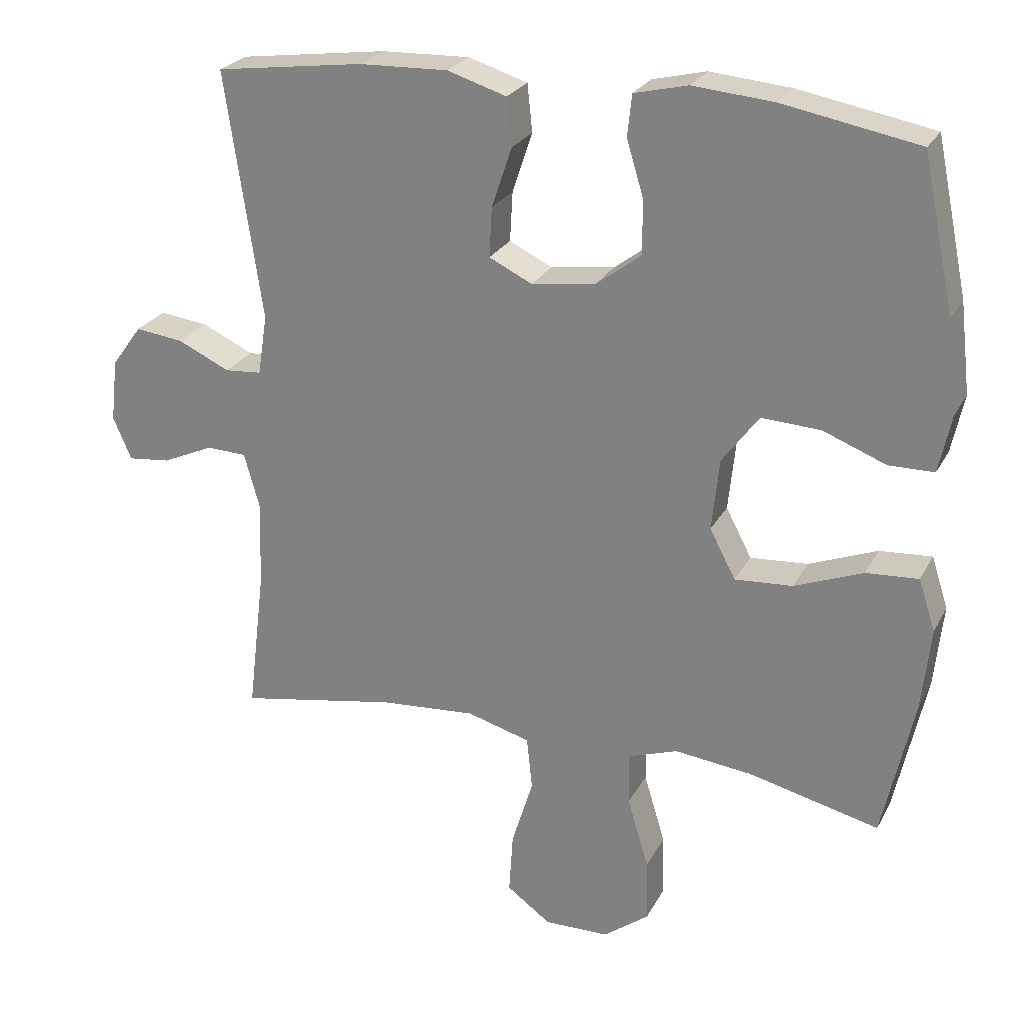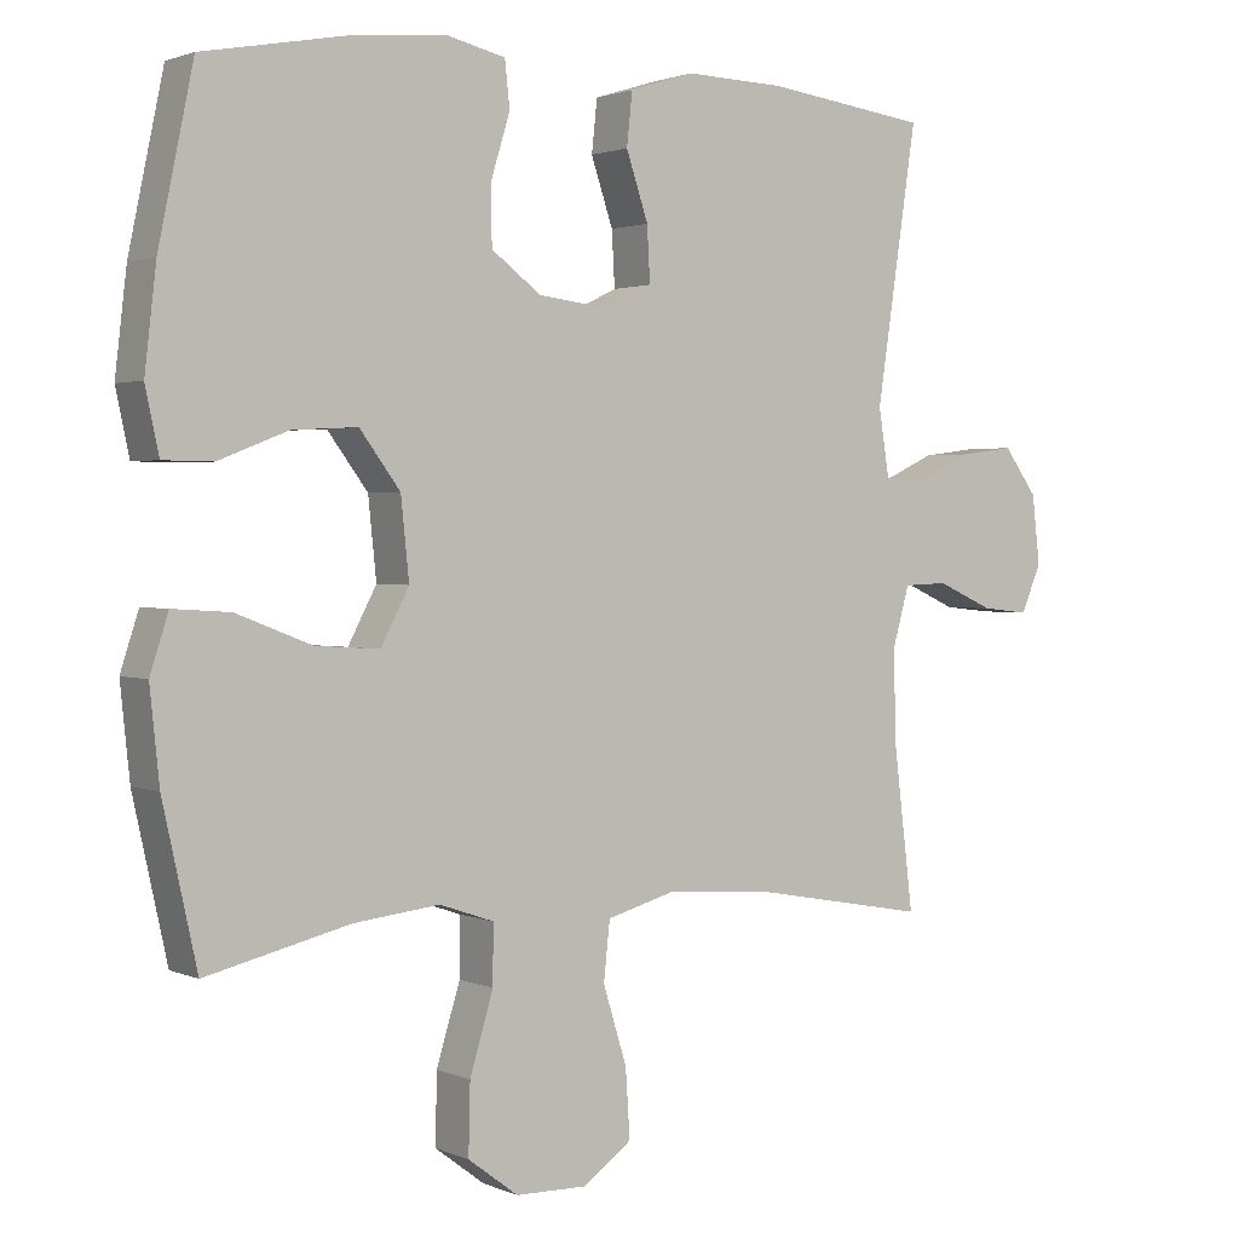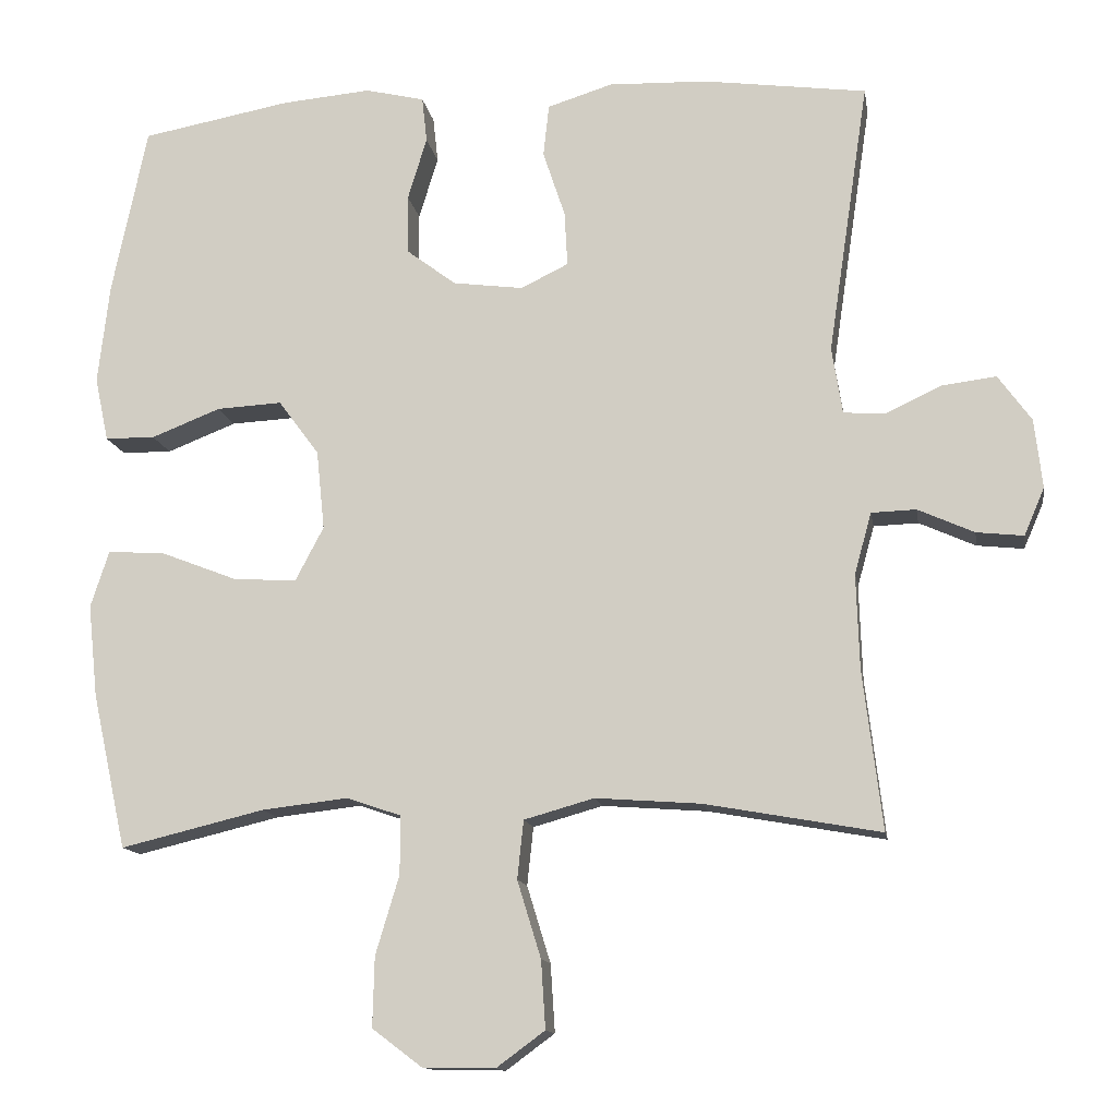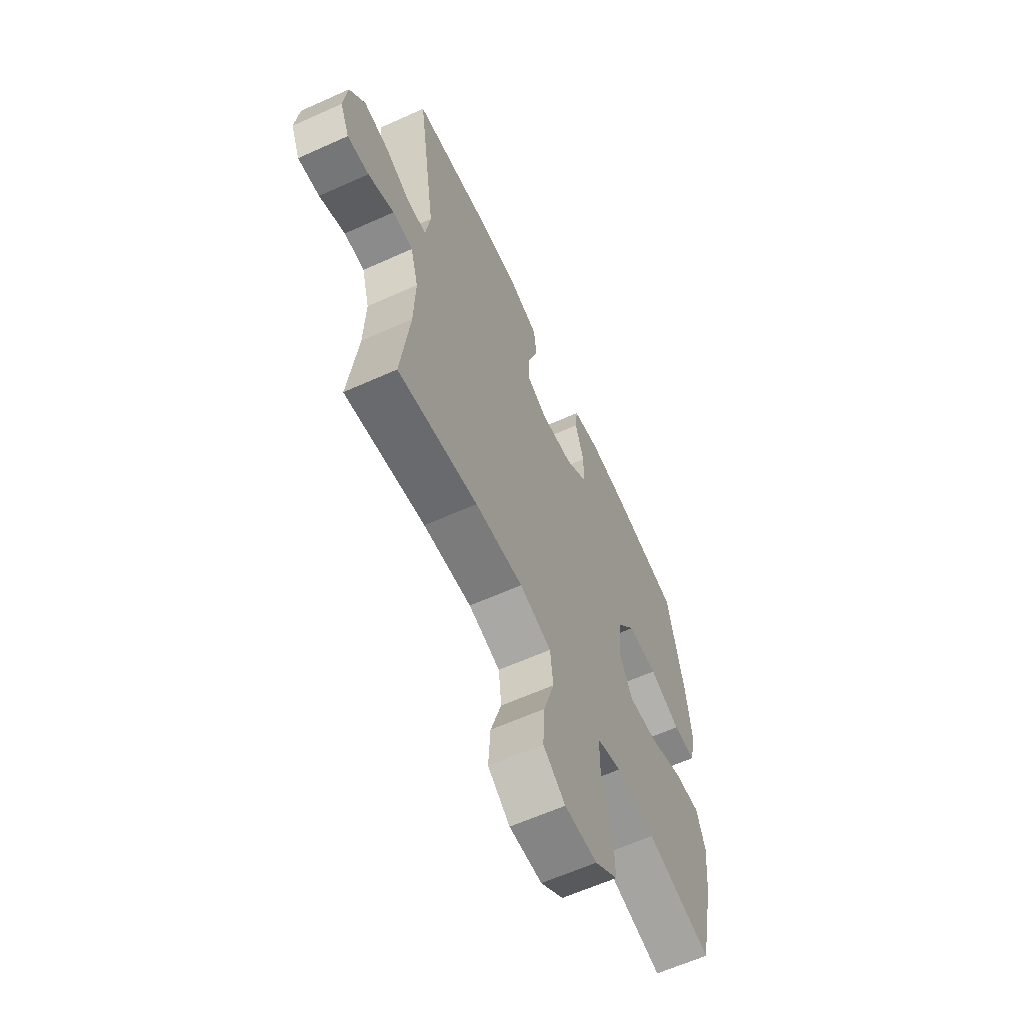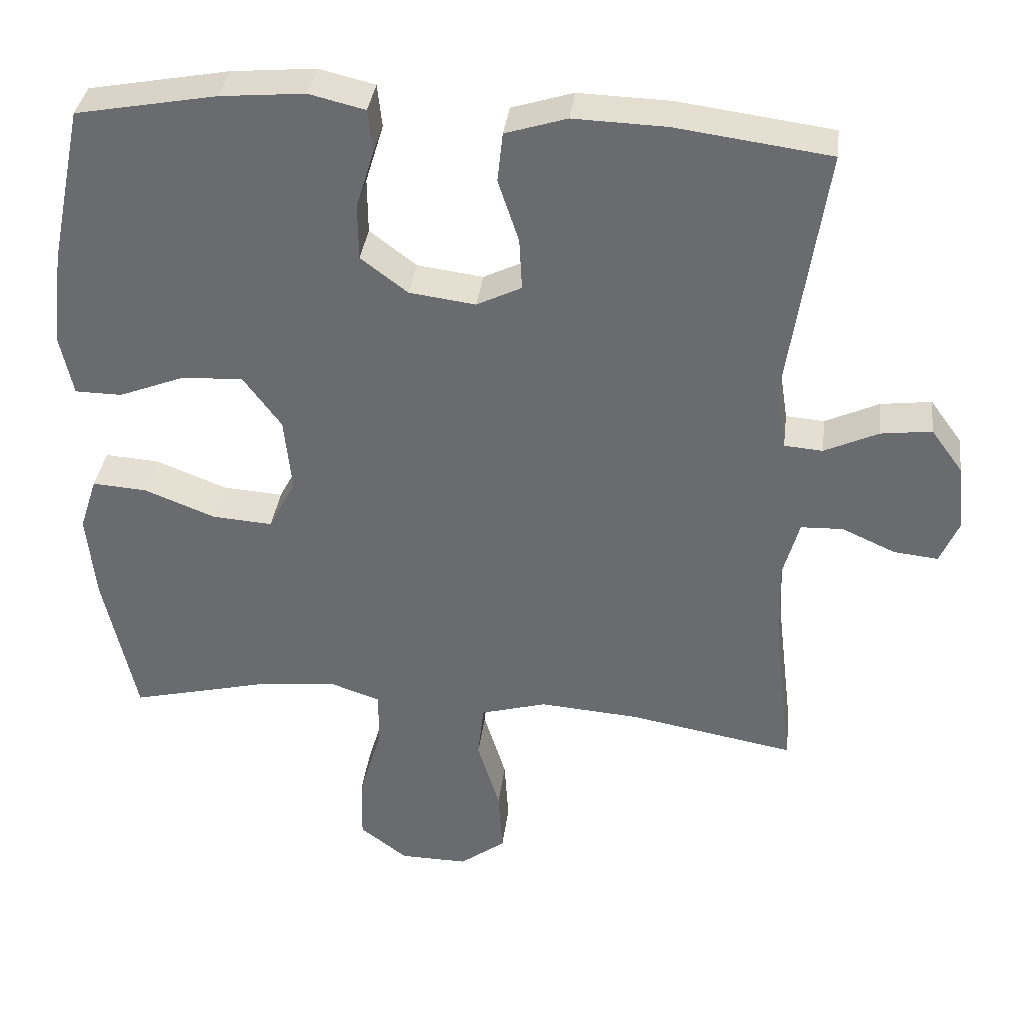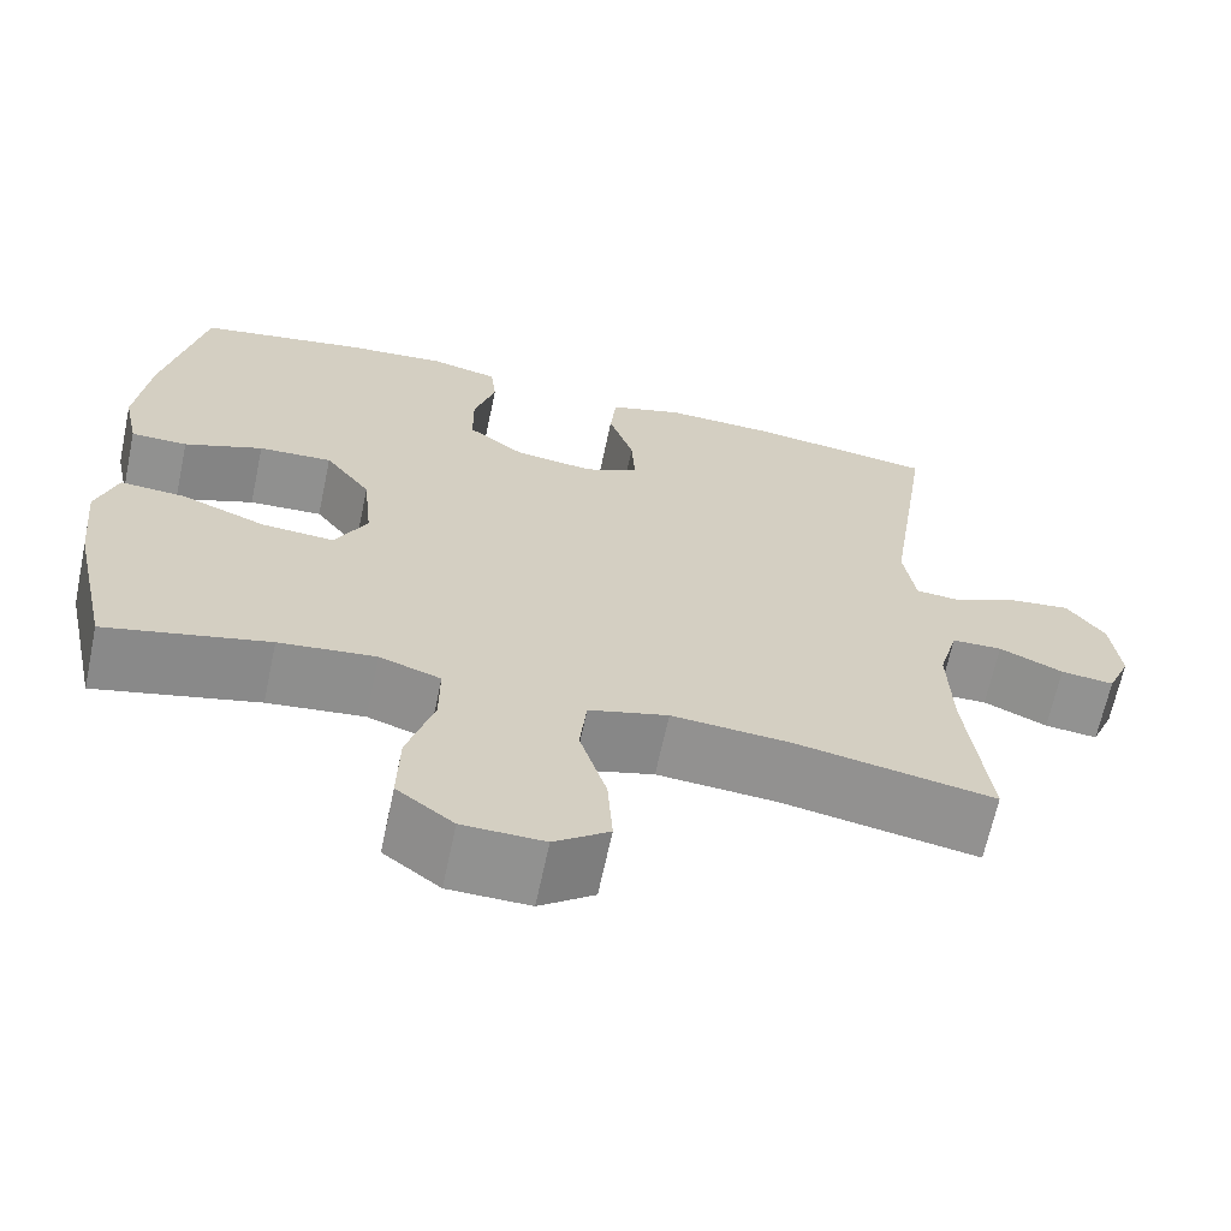
<metadata>
{"format":"obj","ext":"obj","renderer":"f3d","projection":"perspective","resolution":1024,"background":"white","views":[{"elev":24.9,"azim":-157.8,"up":"+Z"},{"elev":1.8,"azim":-34.2,"up":"+Z"},{"elev":-13.0,"azim":9.2,"up":"+Z"},{"elev":-62.1,"azim":114.6,"up":"+Z"},{"elev":35.6,"azim":7.1,"up":"+Z"},{"elev":-65.9,"azim":-12.0,"up":"+Z"}]}
</metadata>
<code>
o path294_path294.001
v -0.3216 0.0375 -0.4233
v -0.2085 0.0375 -0.4103
v -0.1366 0.0375 -0.4348
v -0.137 0.0375 -0.5122
v -0.1681 0.0375 -0.6157
v -0.1704 0.0375 -0.708
v -0.1041 0.0375 -0.758
v -0.009113 0.0375 -0.7594
v 0.05492 0.0375 -0.7123
v 0.04913 0.0375 -0.6226
v 0.01782 0.0375 -0.5208
v 0.02611 0.0375 -0.4437
v 0.1186 0.0375 -0.4176
v 0.258 0.0375 -0.4279
v 0.4897 0.0375 -0.4695
v 0.4642 0.0375 -0.2592
v 0.4602 0.0375 -0.1339
v 0.4827 0.0375 -0.05301
v 0.5415 0.0375 -0.05089
v 0.6161 0.0375 -0.08437
v 0.6783 0.0375 -0.091
v 0.7051 0.0375 -0.02872
v 0.6946 0.0375 0.06285
v 0.6503 0.0375 0.1237
v 0.5794 0.0375 0.1145
v 0.504 0.0375 0.07954
v 0.4502 0.0375 0.0837
v 0.4362 0.0375 0.1716
v 0.4897 0.0375 0.5322
v 0.2739 0.0375 0.561
v 0.1442 0.0375 0.5651
v 0.05824 0.0375 0.5381
v 0.05091 0.0375 0.469
v 0.07997 0.0375 0.3817
v 0.08395 0.0375 0.3094
v 0.02111 0.0375 0.2788
v -0.07147 0.0375 0.2908
v -0.137 0.0375 0.3402
v -0.1379 0.0375 0.4179
v -0.1127 0.0375 0.5005
v -0.1193 0.0375 0.5608
v -0.1973 0.0375 0.5794
v -0.3154 0.0375 0.5688
v -0.5122 0.0375 0.5322
v -0.5585 0.0375 0.3099
v -0.5738 0.0375 0.1776
v -0.5558 0.0375 0.09299
v -0.4899 0.0375 0.09222
v -0.3982 0.0375 0.1281
v -0.312 0.0375 0.1328
v -0.2585 0.0375 0.0606
v -0.2477 0.0375 -0.04451
v -0.2854 0.0375 -0.1162
v -0.3698 0.0375 -0.1105
v -0.4696 0.0375 -0.07172
v -0.5457 0.0375 -0.06662
v -0.5701 0.0375 -0.1418
v -0.5574 0.0375 -0.2633
v -0.5122 0.0375 -0.4695
v -0.3216 -0.0375 -0.4233
v -0.2085 -0.0375 -0.4103
v -0.1366 -0.0375 -0.4348
v -0.137 -0.0375 -0.5122
v -0.1681 -0.0375 -0.6157
v -0.1704 -0.0375 -0.708
v -0.1041 -0.0375 -0.758
v -0.009113 -0.0375 -0.7594
v 0.05492 -0.0375 -0.7123
v 0.04913 -0.0375 -0.6226
v 0.01782 -0.0375 -0.5208
v 0.02611 -0.0375 -0.4437
v 0.1186 -0.0375 -0.4176
v 0.258 -0.0375 -0.4279
v 0.4897 -0.0375 -0.4695
v 0.4642 -0.0375 -0.2592
v 0.4602 -0.0375 -0.1339
v 0.4827 -0.0375 -0.05301
v 0.5415 -0.0375 -0.05089
v 0.6161 -0.0375 -0.08437
v 0.6783 -0.0375 -0.091
v 0.7051 -0.0375 -0.02872
v 0.6946 -0.0375 0.06285
v 0.6503 -0.0375 0.1237
v 0.5794 -0.0375 0.1145
v 0.504 -0.0375 0.07954
v 0.4502 -0.0375 0.0837
v 0.4362 -0.0375 0.1716
v 0.4897 -0.0375 0.5322
v 0.2739 -0.0375 0.561
v 0.1442 -0.0375 0.5651
v 0.05824 -0.0375 0.5381
v 0.05091 -0.0375 0.469
v 0.07997 -0.0375 0.3817
v 0.08395 -0.0375 0.3094
v 0.02111 -0.0375 0.2788
v -0.07147 -0.0375 0.2908
v -0.137 -0.0375 0.3402
v -0.1379 -0.0375 0.4179
v -0.1127 -0.0375 0.5005
v -0.1193 -0.0375 0.5608
v -0.1973 -0.0375 0.5794
v -0.3154 -0.0375 0.5688
v -0.5122 -0.0375 0.5322
v -0.5585 -0.0375 0.3099
v -0.5738 -0.0375 0.1776
v -0.5558 -0.0375 0.09299
v -0.4899 -0.0375 0.09222
v -0.3982 -0.0375 0.1281
v -0.312 -0.0375 0.1328
v -0.2585 -0.0375 0.0606
v -0.2477 -0.0375 -0.04451
v -0.2854 -0.0375 -0.1162
v -0.3698 -0.0375 -0.1105
v -0.4696 -0.0375 -0.07172
v -0.5457 -0.0375 -0.06662
v -0.5701 -0.0375 -0.1418
v -0.5574 -0.0375 -0.2633
v -0.5122 -0.0375 -0.4695
v -0.1041 0.0375 -0.758
v -0.009113 0.0375 -0.7594
v 0.05492 0.0375 -0.7123
v -0.1704 0.0375 -0.708
v 0.04913 0.0375 -0.6226
v -0.1681 0.0375 -0.6157
v 0.01782 0.0375 -0.5208
v -0.137 0.0375 -0.5122
v 0.02611 0.0375 -0.4437
v 0.02611 0.0375 -0.4437
v -0.1366 0.0375 -0.4348
v -0.1366 0.0375 -0.4348
v 0.258 0.0375 -0.4279
v 0.4897 0.0375 -0.4695
v 0.4897 0.0375 -0.4695
v -0.5122 0.0375 -0.4695
v -0.5122 0.0375 -0.4695
v -0.3216 0.0375 -0.4233
v 0.1186 0.0375 -0.4176
v -0.2085 0.0375 -0.4103
v -0.5574 0.0375 -0.2633
v 0.4642 0.0375 -0.2592
v -0.5701 0.0375 -0.1418
v 0.4602 0.0375 -0.1339
v -0.5457 0.0375 -0.06662
v -0.5457 0.0375 -0.06662
v -0.2854 0.0375 -0.1162
v -0.2854 0.0375 -0.1162
v -0.3698 0.0375 -0.1105
v 0.4827 0.0375 -0.05301
v 0.4827 0.0375 -0.05301
v -0.2477 0.0375 -0.04451
v -0.4696 0.0375 -0.07172
v 0.6161 0.0375 -0.08437
v 0.6783 0.0375 -0.091
v 0.6783 0.0375 -0.091
v 0.7051 0.0375 -0.02872
v 0.5415 0.0375 -0.05089
v -0.2585 0.0375 0.0606
v 0.6946 0.0375 0.06285
v -0.312 0.0375 0.1328
v 0.6503 0.0375 0.1237
v 0.6503 0.0375 0.1237
v 0.504 0.0375 0.07954
v 0.4502 0.0375 0.0837
v 0.4502 0.0375 0.0837
v 0.5794 0.0375 0.1145
v 0.4362 0.0375 0.1716
v -0.5558 0.0375 0.09299
v -0.5558 0.0375 0.09299
v -0.4899 0.0375 0.09222
v -0.3982 0.0375 0.1281
v -0.5738 0.0375 0.1776
v -0.5585 0.0375 0.3099
v 0.02111 0.0375 0.2788
v -0.07147 0.0375 0.2908
v 0.08395 0.0375 0.3094
v 0.08395 0.0375 0.3094
v -0.137 0.0375 0.3402
v 0.07997 0.0375 0.3817
v -0.1379 0.0375 0.4179
v 0.05091 0.0375 0.469
v -0.1127 0.0375 0.5005
v -0.5122 0.0375 0.5322
v -0.5122 0.0375 0.5322
v 0.05824 0.0375 0.5381
v 0.05824 0.0375 0.5381
v -0.1193 0.0375 0.5608
v -0.1193 0.0375 0.5608
v 0.4897 0.0375 0.5322
v 0.4897 0.0375 0.5322
v 0.1442 0.0375 0.5651
v 0.2739 0.0375 0.561
v -0.3154 0.0375 0.5688
v -0.1973 0.0375 0.5794
v -0.1041 -0.0375 -0.758
v -0.009113 -0.0375 -0.7594
v 0.05492 -0.0375 -0.7123
v -0.1704 -0.0375 -0.708
v 0.04913 -0.0375 -0.6226
v -0.1681 -0.0375 -0.6157
v 0.01782 -0.0375 -0.5208
v -0.137 -0.0375 -0.5122
v 0.02611 -0.0375 -0.4437
v 0.02611 -0.0375 -0.4437
v -0.1366 -0.0375 -0.4348
v -0.1366 -0.0375 -0.4348
v 0.258 -0.0375 -0.4279
v 0.4897 -0.0375 -0.4695
v 0.4897 -0.0375 -0.4695
v -0.5122 -0.0375 -0.4695
v -0.5122 -0.0375 -0.4695
v -0.3216 -0.0375 -0.4233
v 0.1186 -0.0375 -0.4176
v -0.2085 -0.0375 -0.4103
v -0.5574 -0.0375 -0.2633
v 0.4642 -0.0375 -0.2592
v -0.5701 -0.0375 -0.1418
v 0.4602 -0.0375 -0.1339
v -0.5457 -0.0375 -0.06662
v -0.5457 -0.0375 -0.06662
v -0.2854 -0.0375 -0.1162
v -0.2854 -0.0375 -0.1162
v -0.3698 -0.0375 -0.1105
v 0.4827 -0.0375 -0.05301
v 0.4827 -0.0375 -0.05301
v -0.2477 -0.0375 -0.04451
v -0.4696 -0.0375 -0.07172
v 0.6161 -0.0375 -0.08437
v 0.6783 -0.0375 -0.091
v 0.6783 -0.0375 -0.091
v 0.7051 -0.0375 -0.02872
v 0.5415 -0.0375 -0.05089
v -0.2585 -0.0375 0.0606
v 0.6946 -0.0375 0.06285
v -0.312 -0.0375 0.1328
v 0.6503 -0.0375 0.1237
v 0.6503 -0.0375 0.1237
v 0.504 -0.0375 0.07954
v 0.4502 -0.0375 0.0837
v 0.4502 -0.0375 0.0837
v 0.5794 -0.0375 0.1145
v 0.4362 -0.0375 0.1716
v -0.5558 -0.0375 0.09299
v -0.5558 -0.0375 0.09299
v -0.4899 -0.0375 0.09222
v -0.3982 -0.0375 0.1281
v -0.5738 -0.0375 0.1776
v -0.5585 -0.0375 0.3099
v 0.02111 -0.0375 0.2788
v -0.07147 -0.0375 0.2908
v 0.08395 -0.0375 0.3094
v 0.08395 -0.0375 0.3094
v -0.137 -0.0375 0.3402
v 0.07997 -0.0375 0.3817
v -0.1379 -0.0375 0.4179
v 0.05091 -0.0375 0.469
v -0.1127 -0.0375 0.5005
v -0.5122 -0.0375 0.5322
v -0.5122 -0.0375 0.5322
v 0.05824 -0.0375 0.5381
v 0.05824 -0.0375 0.5381
v -0.1193 -0.0375 0.5608
v -0.1193 -0.0375 0.5608
v 0.4897 -0.0375 0.5322
v 0.4897 -0.0375 0.5322
v 0.1442 -0.0375 0.5651
v 0.2739 -0.0375 0.561
v -0.3154 -0.0375 0.5688
v -0.1973 -0.0375 0.5794
f 225 248 232
f 235 240 233
f 228 230 227
f 214 226 216
f 211 214 209
f 240 231 233
f 249 252 234
f 231 237 223
f 254 267 252
f 259 255 265
f 232 249 234
f 198 194 195
f 245 247 246
f 213 220 211
f 230 233 227
f 267 247 252
f 212 225 202
f 212 248 225
f 198 195 196
f 225 220 204
f 215 217 206
f 199 194 198
f 223 238 217
f 249 232 248
f 204 220 213
f 227 233 231
f 254 256 268
f 266 241 263
f 247 267 257
f 237 231 240
f 220 222 211
f 202 204 200
f 267 254 268
f 206 217 212
f 215 206 207
f 266 250 241
f 234 247 245
f 202 225 204
f 244 246 242
f 252 247 234
f 216 226 218
f 200 199 198
f 250 266 253
f 211 222 214
f 226 214 222
f 253 265 255
f 265 253 266
f 241 250 238
f 250 248 238
f 200 204 201
f 248 217 238
f 268 256 261
f 238 223 237
f 217 248 212
f 245 246 244
f 194 199 197
f 199 200 201
f 7 8 67 66
f 8 9 68 67
f 6 7 66 65
f 9 10 69 68
f 5 6 65 64
f 10 11 70 69
f 4 5 64 63
f 11 128 203 70
f 130 4 63 205
f 14 133 208 73
f 135 1 60 210
f 12 13 72 71
f 2 3 62 61
f 13 14 73 72
f 1 2 61 60
f 58 59 118 117
f 15 16 75 74
f 57 58 117 116
f 16 17 76 75
f 144 57 116 219
f 146 54 113 221
f 17 149 224 76
f 52 53 112 111
f 55 56 115 114
f 54 55 114 113
f 20 154 229 79
f 21 22 81 80
f 19 20 79 78
f 18 19 78 77
f 51 52 111 110
f 22 23 82 81
f 50 51 110 109
f 23 161 236 82
f 26 164 239 85
f 25 26 85 84
f 24 25 84 83
f 27 28 87 86
f 168 48 107 243
f 48 49 108 107
f 46 47 106 105
f 49 50 109 108
f 45 46 105 104
f 36 37 96 95
f 176 36 95 251
f 37 38 97 96
f 34 35 94 93
f 38 39 98 97
f 33 34 93 92
f 39 40 99 98
f 183 45 104 258
f 185 33 92 260
f 40 187 262 99
f 28 189 264 87
f 31 32 91 90
f 30 31 90 89
f 29 30 89 88
f 43 44 103 102
f 42 43 102 101
f 41 42 101 100
f 150 157 173
f 160 158 165
f 153 152 155
f 139 141 151
f 136 134 139
f 165 158 156
f 174 159 177
f 156 148 162
f 179 177 192
f 184 190 180
f 157 159 174
f 123 120 119
f 170 171 172
f 138 136 145
f 155 152 158
f 192 177 172
f 137 127 150
f 137 150 173
f 123 121 120
f 150 129 145
f 140 131 142
f 124 123 119
f 148 142 163
f 174 173 157
f 129 138 145
f 152 156 158
f 179 193 181
f 191 188 166
f 172 182 192
f 162 165 156
f 145 136 147
f 127 125 129
f 192 193 179
f 131 137 142
f 140 132 131
f 191 166 175
f 159 170 172
f 127 129 150
f 169 167 171
f 177 159 172
f 141 143 151
f 125 123 124
f 175 178 191
f 136 139 147
f 151 147 139
f 178 180 190
f 190 191 178
f 166 163 175
f 175 163 173
f 125 126 129
f 173 163 142
f 193 186 181
f 163 162 148
f 142 137 173
f 170 169 171
f 119 122 124
f 124 126 125

</code>
